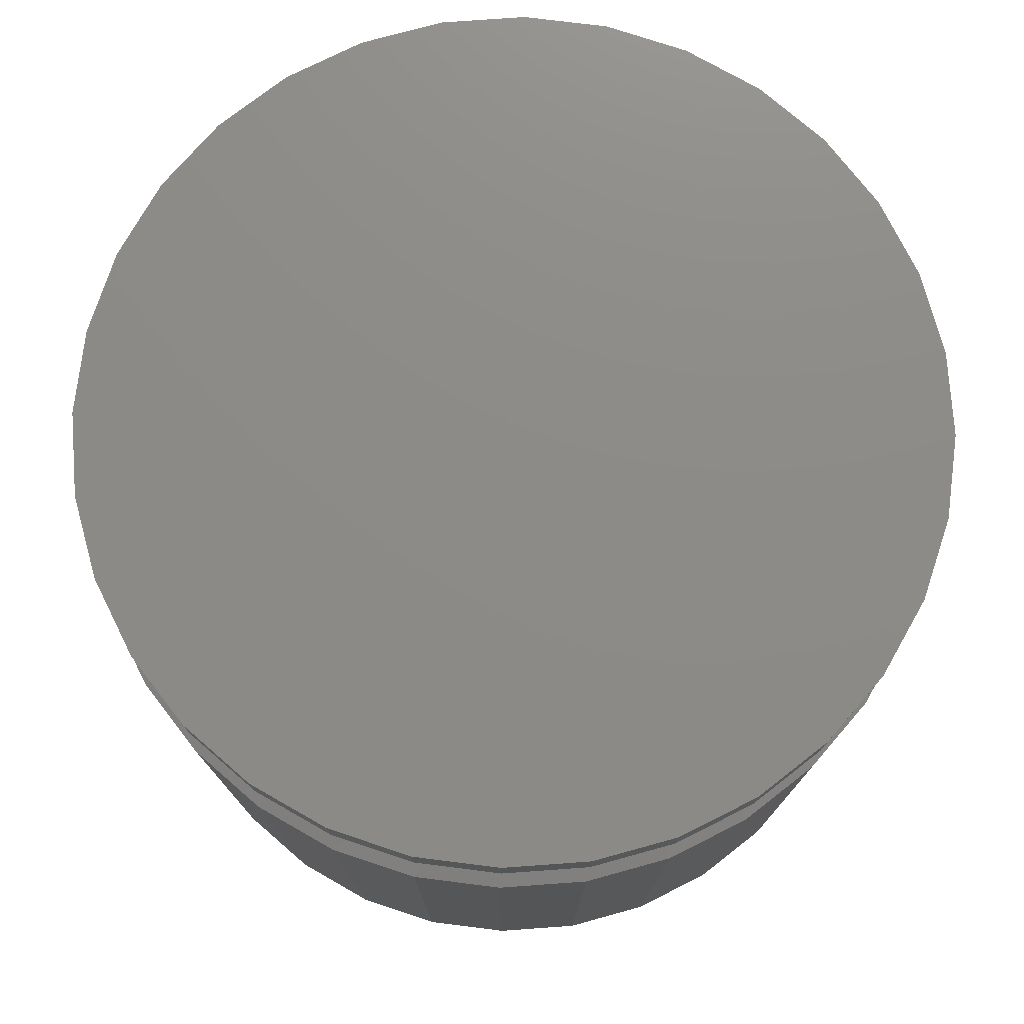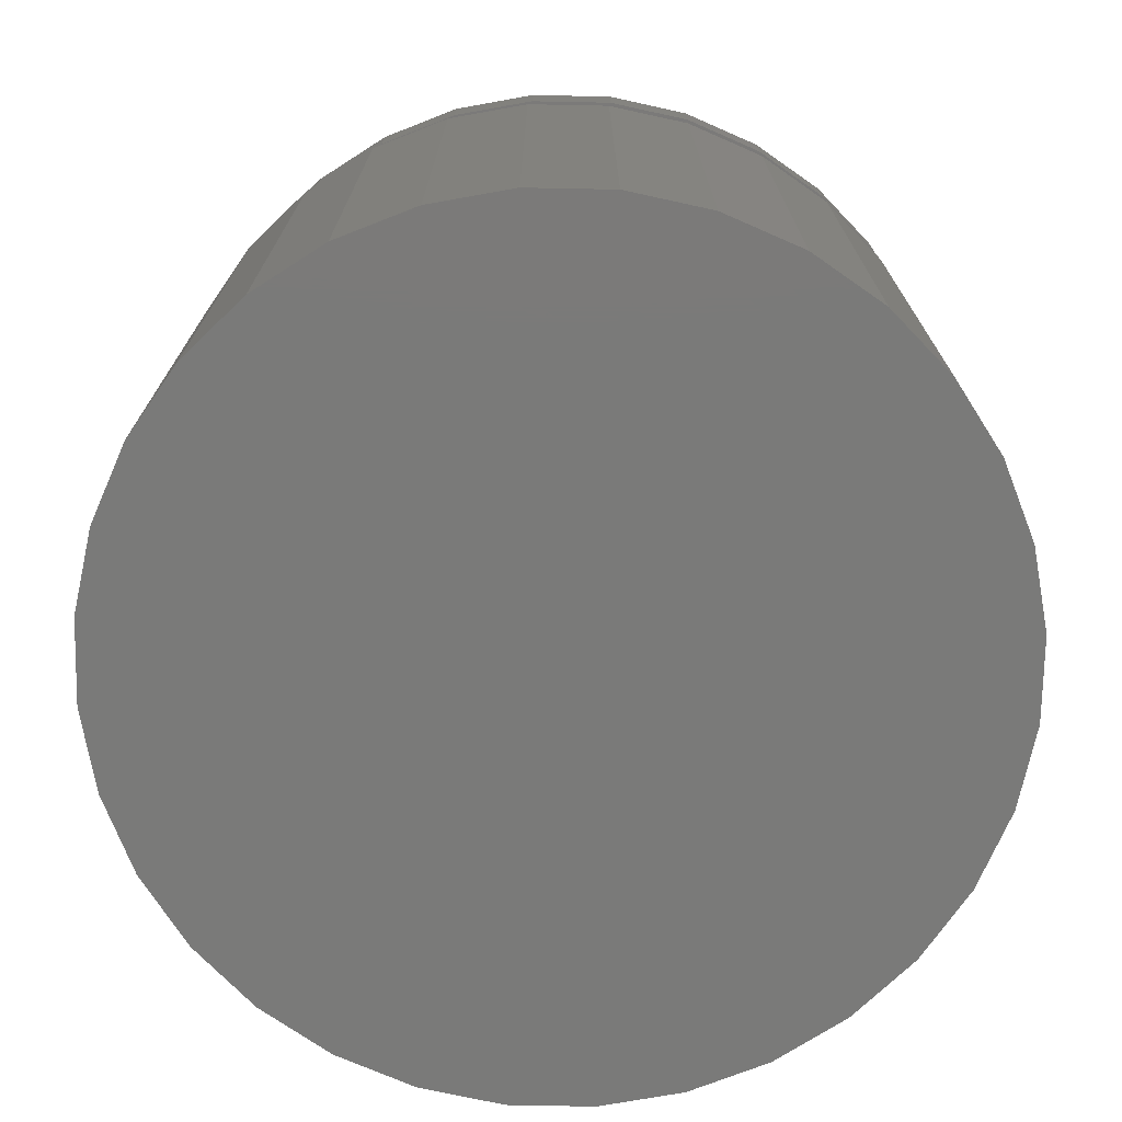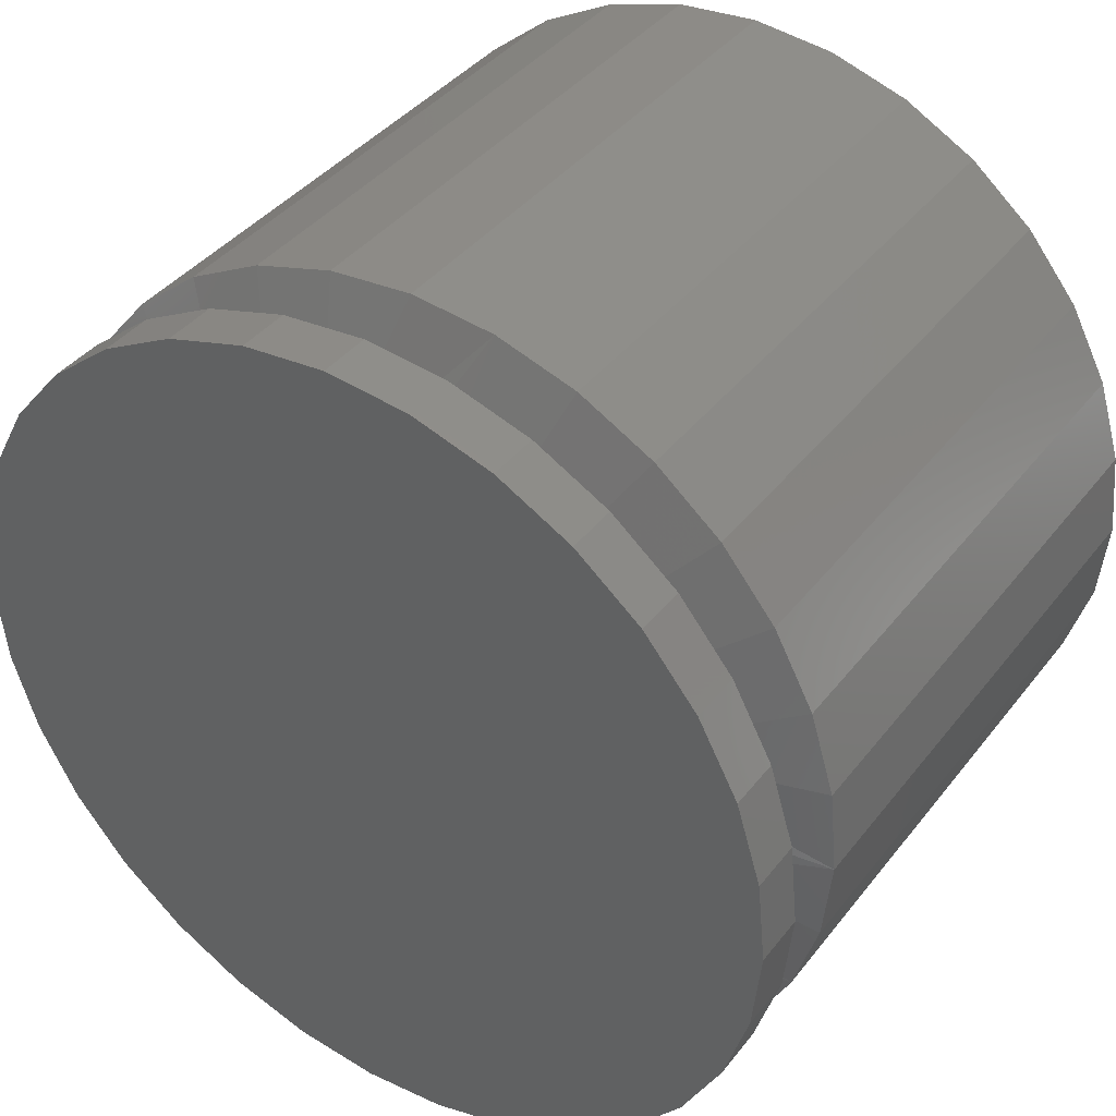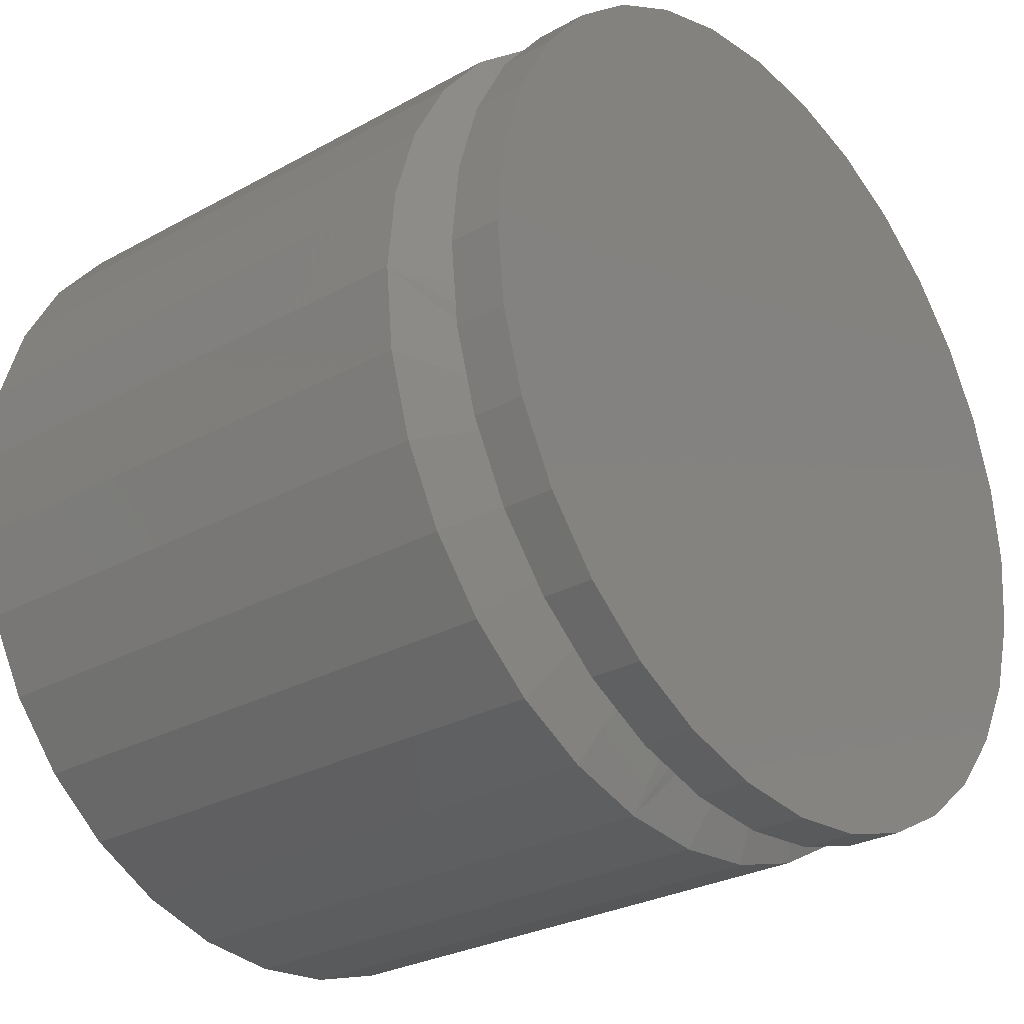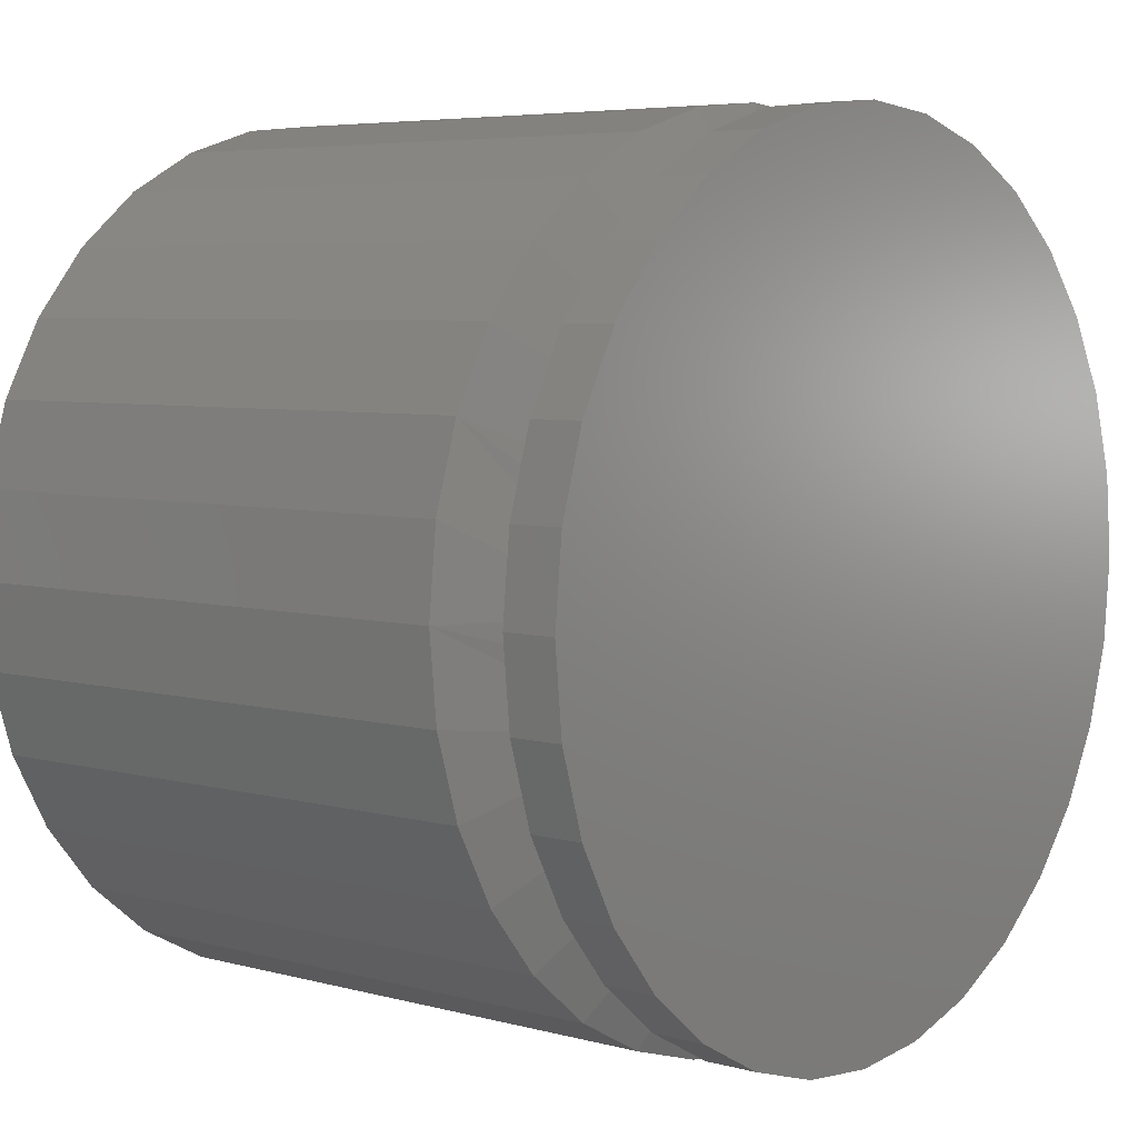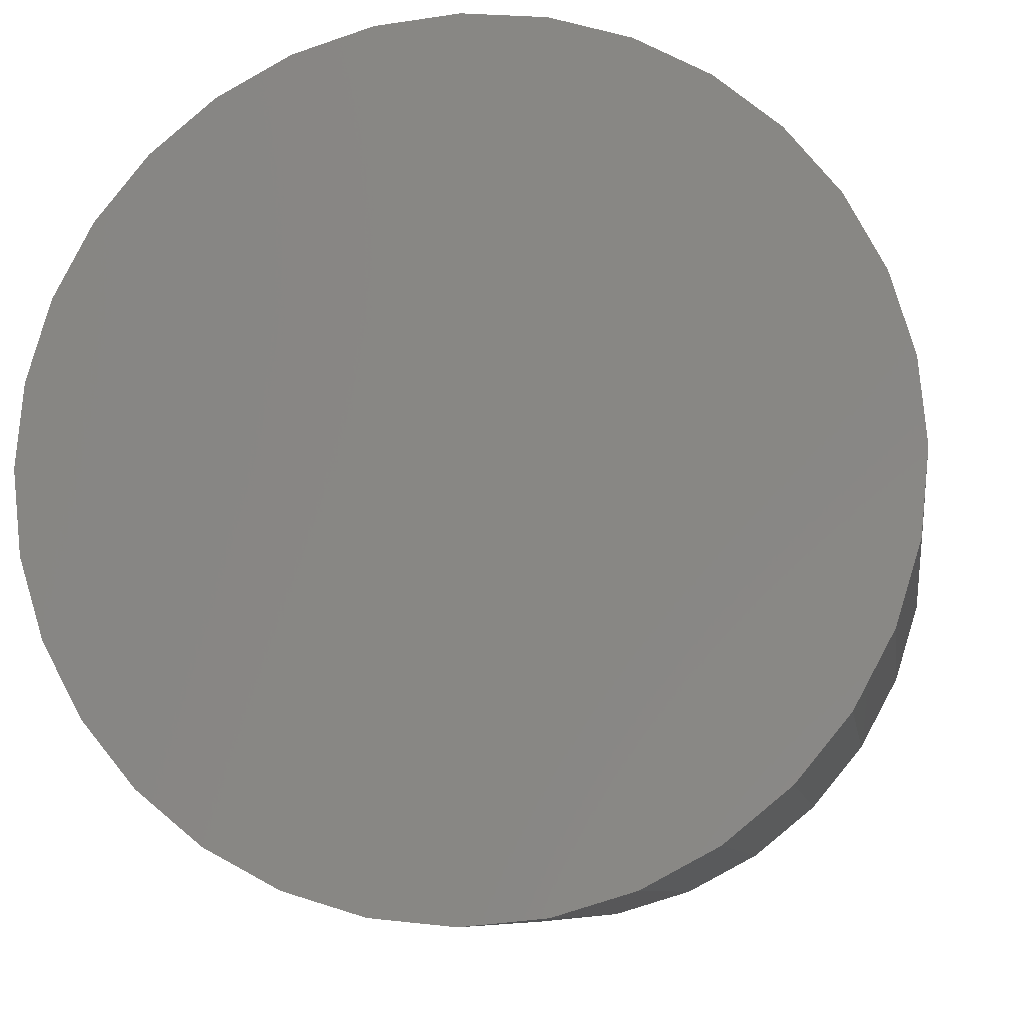
<metadata>
{"format":"stl","ext":"stl","renderer":"f3d","projection":"perspective","resolution":1024,"background":"white","views":[{"elev":76.0,"azim":114.0,"up":"+Y"},{"elev":-73.2,"azim":139.5,"up":"+Y"},{"elev":39.6,"azim":-146.2,"up":"+Z"},{"elev":-28.0,"azim":130.0,"up":"+Z"},{"elev":5.5,"azim":129.8,"up":"+Z"},{"elev":-8.6,"azim":8.5,"up":"+Z"}]}
</metadata>
<code>
# stl→obj: 160 verts, 316 faces
v -0.3476 6.267e-17 0.5352
v -0.2737 7.047e-17 0.5279
v -0.4215 5.406e-17 0.5279
v -0.3476 2.06e-17 -0.2227
v -0.4215 1.279e-17 -0.2154
v -0.2737 2.921e-17 -0.2154
v -0.4926 6.099e-18 -0.1939
v -0.2026 3.83e-17 -0.1939
v -0.5581 7.69e-19 -0.1588
v -0.1371 4.752e-17 -0.1588
v -0.6156 -2.99e-18 -0.1117
v -0.07966 5.651e-17 -0.1117
v -0.6627 -5.035e-18 -0.05428
v -0.03253 6.493e-17 -0.05428
v -0.6977 -5.286e-18 0.01123
v 0.002487 7.245e-17 0.01123
v -0.7193 -3.734e-18 0.08232
v 0.02405 7.879e-17 0.08232
v -0.7266 -4.382e-19 0.1562
v 0.03133 8.37e-17 0.1562
v -0.7193 4.474e-18 0.2302
v 0.02405 8.7e-17 0.2302
v -0.6977 1.081e-17 0.3013
v 0.002487 8.855e-17 0.3013
v -0.6627 1.834e-17 0.3668
v -0.03253 8.83e-17 0.3668
v -0.6156 2.676e-17 0.4242
v -0.07966 8.626e-17 0.4242
v -0.5581 3.575e-17 0.4713
v -0.1371 8.25e-17 0.4713
v -0.4926 4.497e-17 0.5064
v -0.2026 7.717e-17 0.5064
v -0.5088 -0.04688 0.3216
v -0.6977 -0.04688 0.3013
v -0.5379 -0.04688 0.2862
v -0.4733 -0.04688 -0.03819
v -0.6627 -0.04688 -0.05428
v -0.4329 -0.04688 -0.0598
v -0.1781 -0.04688 0.3216
v -0.149 -0.04688 0.2862
v 0.002487 -0.04688 0.3013
v -0.3434 -0.04688 0.3901
v -0.2978 -0.04688 0.3856
v -0.07966 -0.04688 0.4242
v -0.1371 -0.04688 0.4713
v -0.2026 -0.04688 0.5064
v -0.2737 -0.04688 0.5279
v -0.3476 -0.04688 0.5352
v -0.4215 -0.04688 0.5279
v -0.4926 -0.04688 0.5064
v -0.5581 -0.04688 0.4713
v -0.6156 -0.04688 0.4242
v -0.389 -0.04688 0.3856
v -0.3434 -0.04688 -0.0776
v -0.6156 -0.04688 -0.1117
v -0.5581 -0.04688 -0.1588
v -0.4926 -0.04688 -0.1939
v -0.4215 -0.04688 -0.2154
v -0.3476 -0.04688 -0.2227
v -0.2737 -0.04688 -0.2154
v -0.2026 -0.04688 -0.1939
v -0.1371 -0.04688 -0.1588
v -0.07966 -0.04688 -0.1117
v -0.2978 -0.04688 -0.0731
v -0.389 -0.04688 -0.0731
v -0.4329 -0.04688 0.3723
v -0.6627 -0.04688 0.3668
v -0.4733 -0.04688 0.3507
v -0.5595 -0.04688 0.2457
v -0.7193 -0.04688 0.2302
v -0.5728 -0.04688 0.2019
v -0.7266 -0.04688 0.1562
v -0.5773 -0.04688 0.1563
v -0.5728 -0.04688 0.1106
v -0.7193 -0.04688 0.08232
v -0.5595 -0.04688 0.06676
v -0.5379 -0.04688 0.02633
v -0.6977 -0.04688 0.01123
v -0.5088 -0.04688 -0.009104
v -0.03253 -0.04688 0.3668
v -0.2539 -0.04688 0.3723
v -0.2135 -0.04688 0.3507
v 0.02405 -0.04688 0.2302
v -0.1274 -0.04688 0.2457
v 0.03133 -0.04688 0.1562
v -0.1141 -0.04688 0.2019
v -0.1096 -0.04688 0.1562
v 0.02405 -0.04688 0.08232
v -0.1141 -0.04688 0.1106
v -0.1274 -0.04688 0.06676
v 0.002487 -0.04688 0.01123
v -0.149 -0.04688 0.02633
v -0.03253 -0.04688 -0.05428
v -0.1781 -0.04688 -0.009104
v -0.2135 -0.04688 -0.03819
v -0.2539 -0.04688 -0.0598
v 0.008732 -0.1094 0.3021
v -0.07389 -0.1094 0.4258
v -0.4178 -0.1094 0.5301
v -0.3434 -0.1094 0.5374
v -0.1976 -0.1094 0.5084
v -0.5552 -0.1094 0.4732
v -0.6604 -0.1094 0.368
v 0.03042 -0.1094 0.2306
v 0.03775 -0.1094 0.1562
v -0.7246 -0.1094 0.1562
v -0.7173 -0.1094 0.2306
v -0.02649 -0.1094 0.368
v -0.1317 -0.1094 0.4732
v -0.2691 -0.1094 0.5301
v -0.4893 -0.1094 0.5084
v -0.6129 -0.1094 0.4258
v -0.6956 -0.1094 0.3021
v -0.6956 -0.1094 0.01038
v -0.6129 -0.1094 -0.1133
v -0.2691 -0.1094 -0.2176
v -0.3434 -0.1094 -0.2249
v -0.4893 -0.1094 -0.1959
v -0.1317 -0.1094 -0.1607
v -0.02649 -0.1094 -0.05552
v -0.7173 -0.1094 0.08189
v 0.03042 -0.1094 0.08189
v -0.6604 -0.1094 -0.05552
v -0.5552 -0.1094 -0.1607
v -0.4178 -0.1094 -0.2176
v -0.1976 -0.1094 -0.1959
v -0.07389 -0.1094 -0.1133
v 0.008732 -0.1094 0.01038
v 0.03775 -0.6016 0.1562
v 0.03042 -0.6016 0.08189
v 0.008732 -0.6016 0.01038
v -0.02649 -0.6016 -0.05552
v -0.07389 -0.6016 -0.1133
v -0.1317 -0.6016 -0.1607
v -0.1976 -0.6016 -0.1959
v -0.2691 -0.6016 -0.2176
v -0.3434 -0.6016 -0.2249
v -0.4178 -0.6016 -0.2176
v -0.4893 -0.6016 -0.1959
v -0.5552 -0.6016 -0.1607
v -0.6129 -0.6016 -0.1133
v -0.6604 -0.6016 -0.05552
v -0.6956 -0.6016 0.01038
v -0.7173 -0.6016 0.08189
v -0.7246 -0.6016 0.1562
v -0.7173 -0.6016 0.2306
v -0.6956 -0.6016 0.3021
v -0.6604 -0.6016 0.368
v -0.6129 -0.6016 0.4258
v -0.5552 -0.6016 0.4732
v -0.4893 -0.6016 0.5084
v -0.4178 -0.6016 0.5301
v -0.3434 -0.6016 0.5374
v -0.2691 -0.6016 0.5301
v -0.1976 -0.6016 0.5084
v -0.1317 -0.6016 0.4732
v -0.07389 -0.6016 0.4258
v -0.02649 -0.6016 0.368
v 0.008732 -0.6016 0.3021
v 0.03042 -0.6016 0.2306
f 1 2 3
f 4 5 6
f 6 5 7
f 6 7 8
f 8 7 9
f 8 9 10
f 10 9 11
f 10 11 12
f 12 11 13
f 12 13 14
f 14 13 15
f 14 15 16
f 16 15 17
f 16 17 18
f 18 17 19
f 18 19 20
f 20 19 21
f 20 21 22
f 22 21 23
f 22 23 24
f 24 23 25
f 24 25 26
f 26 25 27
f 26 27 28
f 28 27 29
f 28 29 30
f 30 29 31
f 30 31 32
f 32 31 3
f 32 3 2
f 33 34 35
f 36 37 38
f 39 40 41
f 42 43 44
f 42 44 45
f 42 45 46
f 42 46 47
f 42 47 48
f 42 48 49
f 42 49 50
f 42 50 51
f 42 51 52
f 42 52 53
f 54 55 56
f 54 56 57
f 54 57 58
f 54 58 59
f 54 59 60
f 54 60 61
f 54 61 62
f 54 62 63
f 54 63 64
f 55 54 65
f 55 65 38
f 55 38 37
f 53 52 66
f 66 52 67
f 66 67 68
f 68 67 34
f 68 34 33
f 35 34 69
f 69 34 70
f 69 70 71
f 71 70 72
f 71 72 73
f 73 72 74
f 74 72 75
f 74 75 76
f 76 75 77
f 77 75 78
f 77 78 79
f 79 78 37
f 79 37 36
f 44 43 80
f 80 43 81
f 80 81 41
f 41 81 82
f 41 82 39
f 41 40 83
f 83 40 84
f 83 84 85
f 85 84 86
f 85 86 87
f 85 87 88
f 88 87 89
f 88 89 90
f 88 90 91
f 91 90 92
f 91 92 93
f 93 92 94
f 93 94 95
f 64 63 96
f 96 63 93
f 96 93 95
f 84 97 86
f 39 98 40
f 43 99 100
f 81 101 82
f 53 99 42
f 99 43 42
f 68 102 66
f 35 103 33
f 87 86 97
f 87 97 104
f 87 104 105
f 106 107 69
f 106 69 71
f 106 71 73
f 97 84 108
f 108 84 40
f 108 40 98
f 98 39 109
f 109 39 82
f 109 82 101
f 101 81 110
f 110 81 43
f 110 43 100
f 99 53 111
f 111 53 66
f 111 66 102
f 102 68 112
f 112 68 33
f 112 33 103
f 103 35 113
f 113 35 69
f 113 69 107
f 76 114 74
f 79 115 77
f 65 116 117
f 38 118 36
f 64 116 54
f 116 65 54
f 95 119 96
f 92 120 94
f 73 74 114
f 73 114 121
f 73 121 106
f 105 122 90
f 105 90 89
f 105 89 87
f 114 76 123
f 123 76 77
f 123 77 115
f 115 79 124
f 124 79 36
f 124 36 118
f 118 38 125
f 125 38 65
f 125 65 117
f 116 64 126
f 126 64 96
f 126 96 119
f 119 95 127
f 127 95 94
f 127 94 120
f 120 92 128
f 128 92 90
f 128 90 122
f 20 85 18
f 18 85 88
f 18 88 16
f 16 88 91
f 16 91 14
f 14 91 93
f 14 93 12
f 12 93 63
f 12 63 10
f 10 63 62
f 10 62 8
f 8 62 61
f 8 61 6
f 6 61 60
f 6 60 4
f 4 60 59
f 4 59 5
f 5 59 58
f 5 58 7
f 7 58 57
f 7 57 9
f 9 57 56
f 9 56 11
f 11 56 55
f 11 55 13
f 13 55 37
f 13 37 15
f 15 37 78
f 15 78 17
f 17 78 75
f 17 75 19
f 19 75 72
f 19 72 21
f 21 72 70
f 21 70 23
f 23 70 34
f 23 34 25
f 25 34 67
f 25 67 27
f 27 67 52
f 27 52 29
f 29 52 51
f 29 51 31
f 31 51 50
f 31 50 3
f 3 50 49
f 3 49 1
f 1 49 48
f 1 48 2
f 2 48 47
f 2 47 32
f 32 47 46
f 32 46 30
f 30 46 45
f 30 45 28
f 28 45 44
f 28 44 26
f 26 44 80
f 26 80 24
f 24 80 41
f 24 41 22
f 22 41 83
f 22 83 20
f 20 83 85
f 105 129 122
f 122 129 130
f 122 130 128
f 128 130 131
f 128 131 120
f 120 131 132
f 120 132 127
f 127 132 133
f 127 133 119
f 119 133 134
f 119 134 126
f 126 134 135
f 126 135 116
f 116 135 136
f 116 136 117
f 117 136 137
f 117 137 125
f 125 137 138
f 125 138 118
f 118 138 139
f 118 139 124
f 124 139 140
f 124 140 115
f 115 140 141
f 115 141 123
f 123 141 142
f 123 142 114
f 114 142 143
f 114 143 121
f 121 143 144
f 121 144 106
f 106 144 145
f 106 145 107
f 107 145 146
f 107 146 113
f 113 146 147
f 113 147 103
f 103 147 148
f 103 148 112
f 112 148 149
f 112 149 102
f 102 149 150
f 102 150 111
f 111 150 151
f 111 151 99
f 99 151 152
f 99 152 100
f 100 152 153
f 100 153 110
f 110 153 154
f 110 154 101
f 101 154 155
f 101 155 109
f 109 155 156
f 109 156 98
f 98 156 157
f 98 157 108
f 108 157 158
f 108 158 97
f 97 158 159
f 97 159 104
f 104 159 160
f 104 160 105
f 105 160 129
f 152 154 153
f 154 152 155
f 155 152 151
f 155 151 156
f 156 151 150
f 156 150 157
f 157 150 149
f 157 149 158
f 158 149 148
f 158 148 159
f 159 148 147
f 159 147 160
f 160 147 146
f 160 146 129
f 129 146 145
f 129 145 130
f 130 145 144
f 130 144 131
f 131 144 143
f 131 143 132
f 132 143 142
f 132 142 133
f 133 142 141
f 133 141 134
f 134 141 140
f 134 140 135
f 135 140 139
f 135 139 136
f 136 139 138
f 136 138 137

</code>
